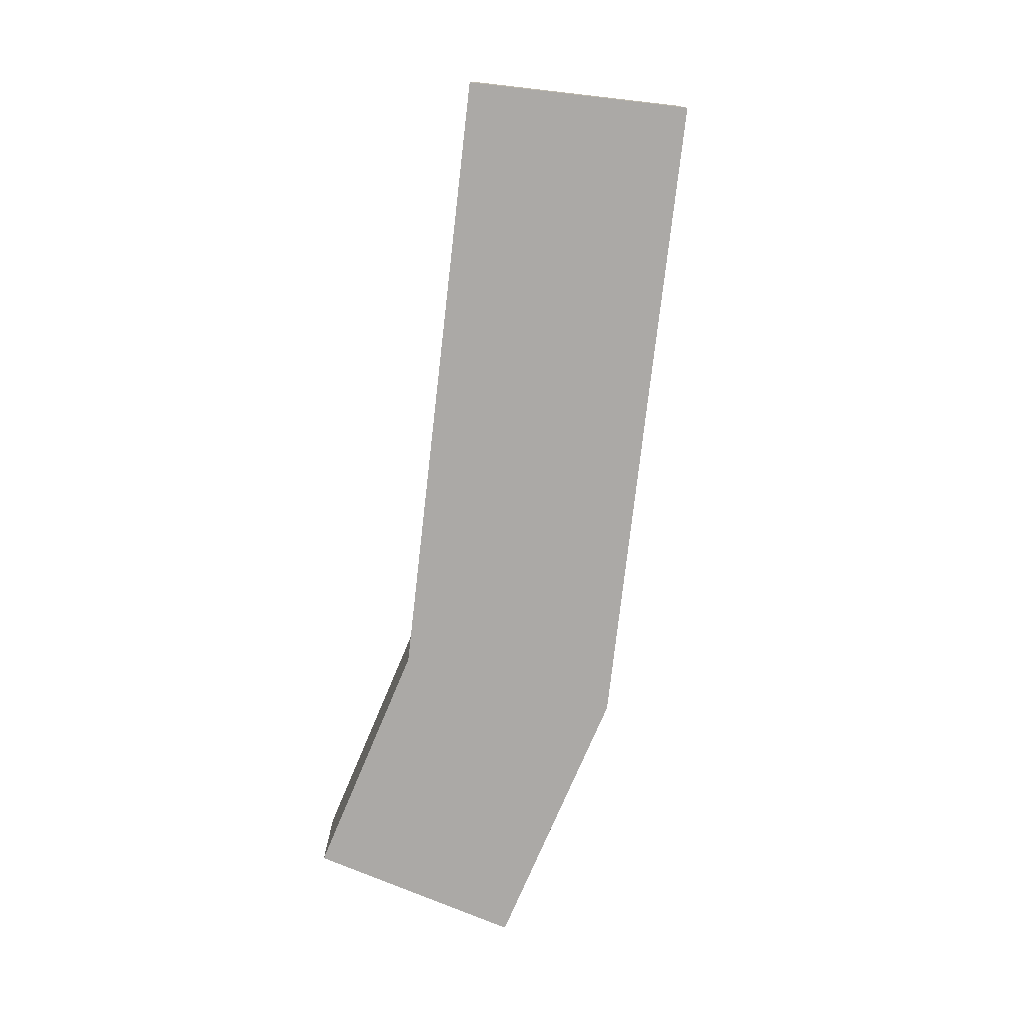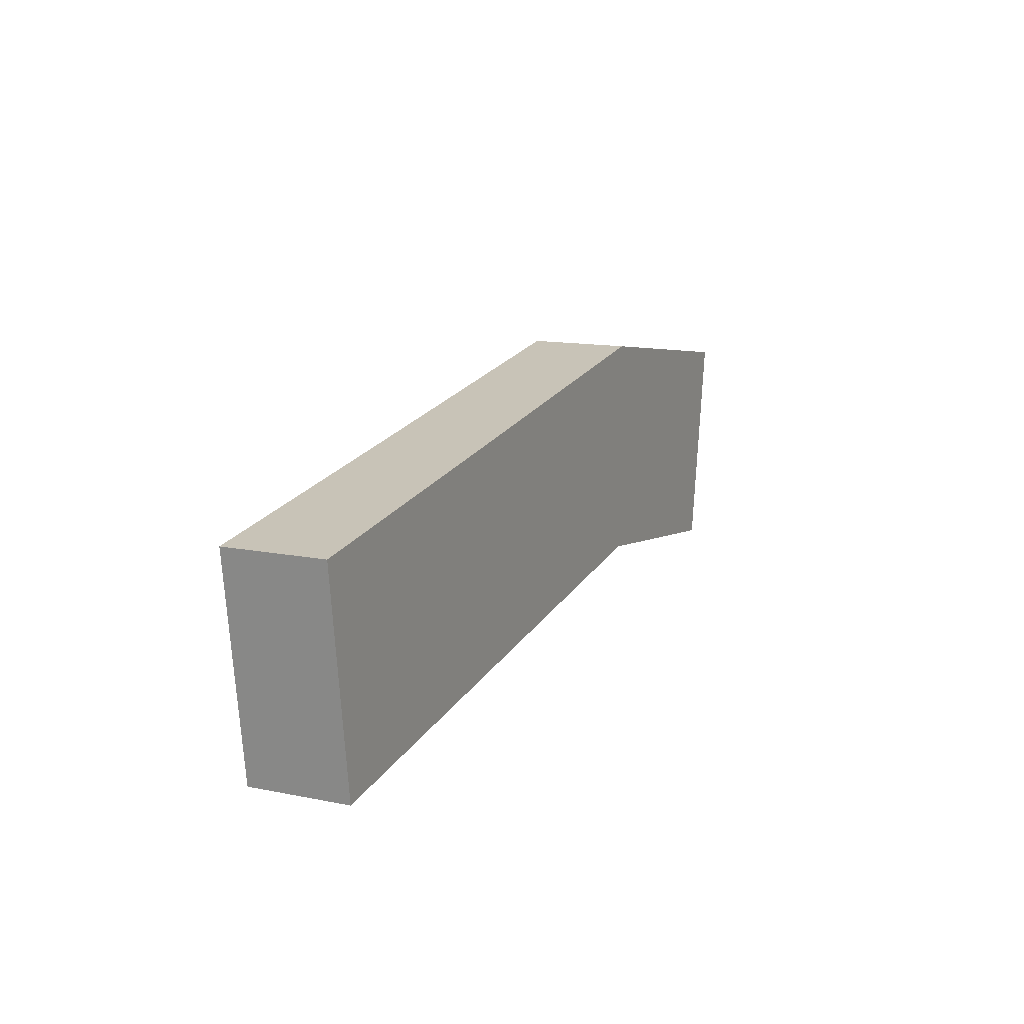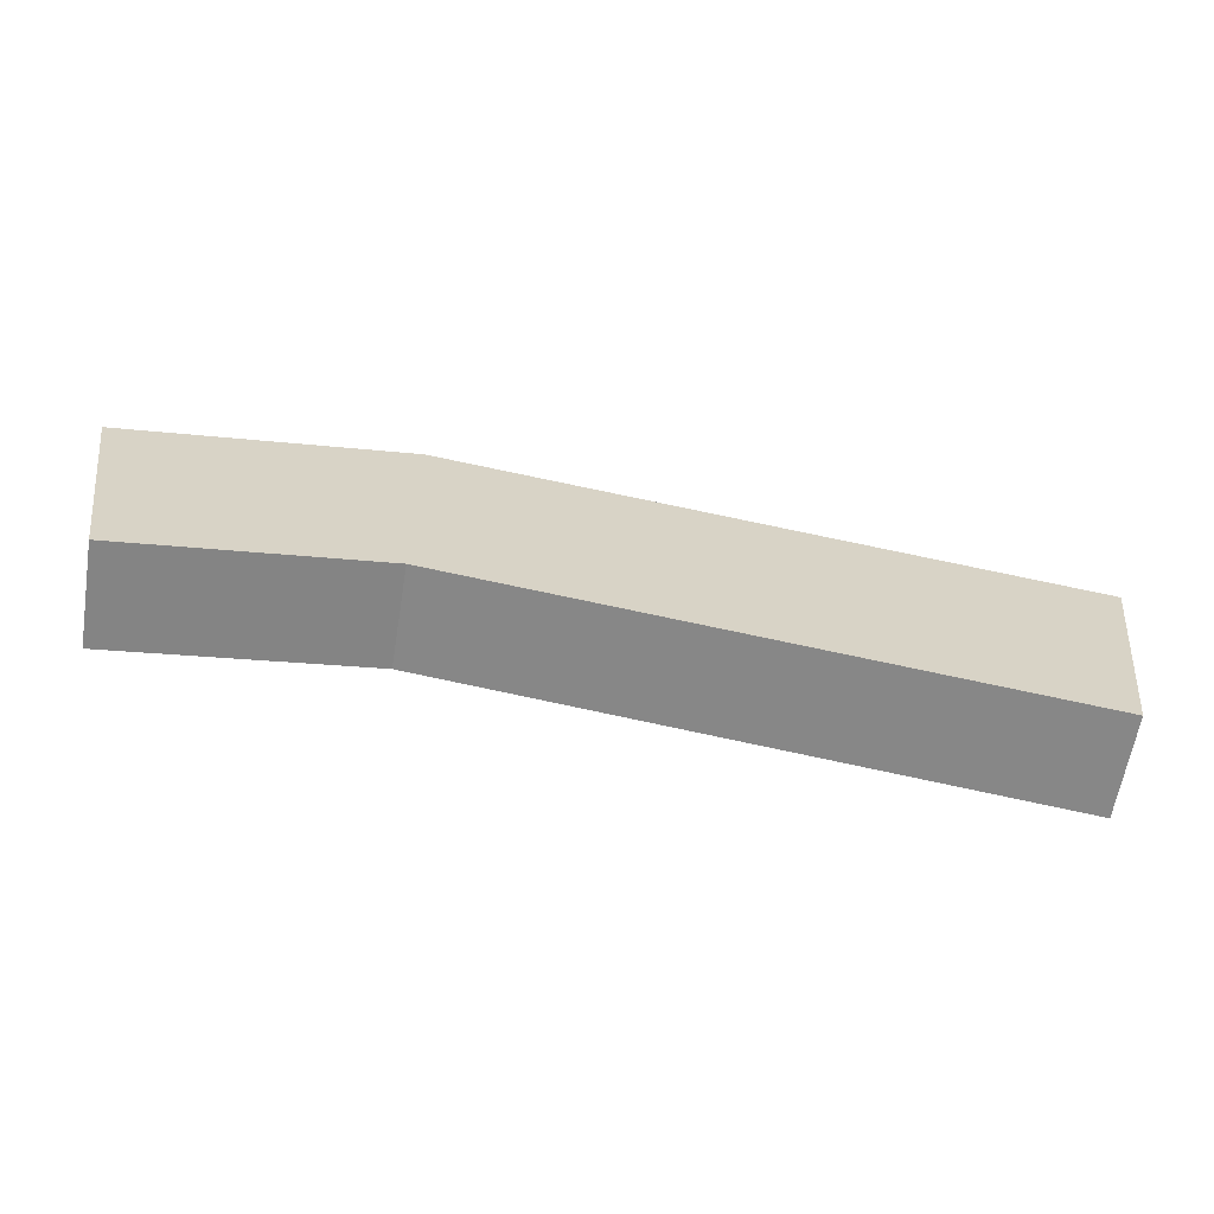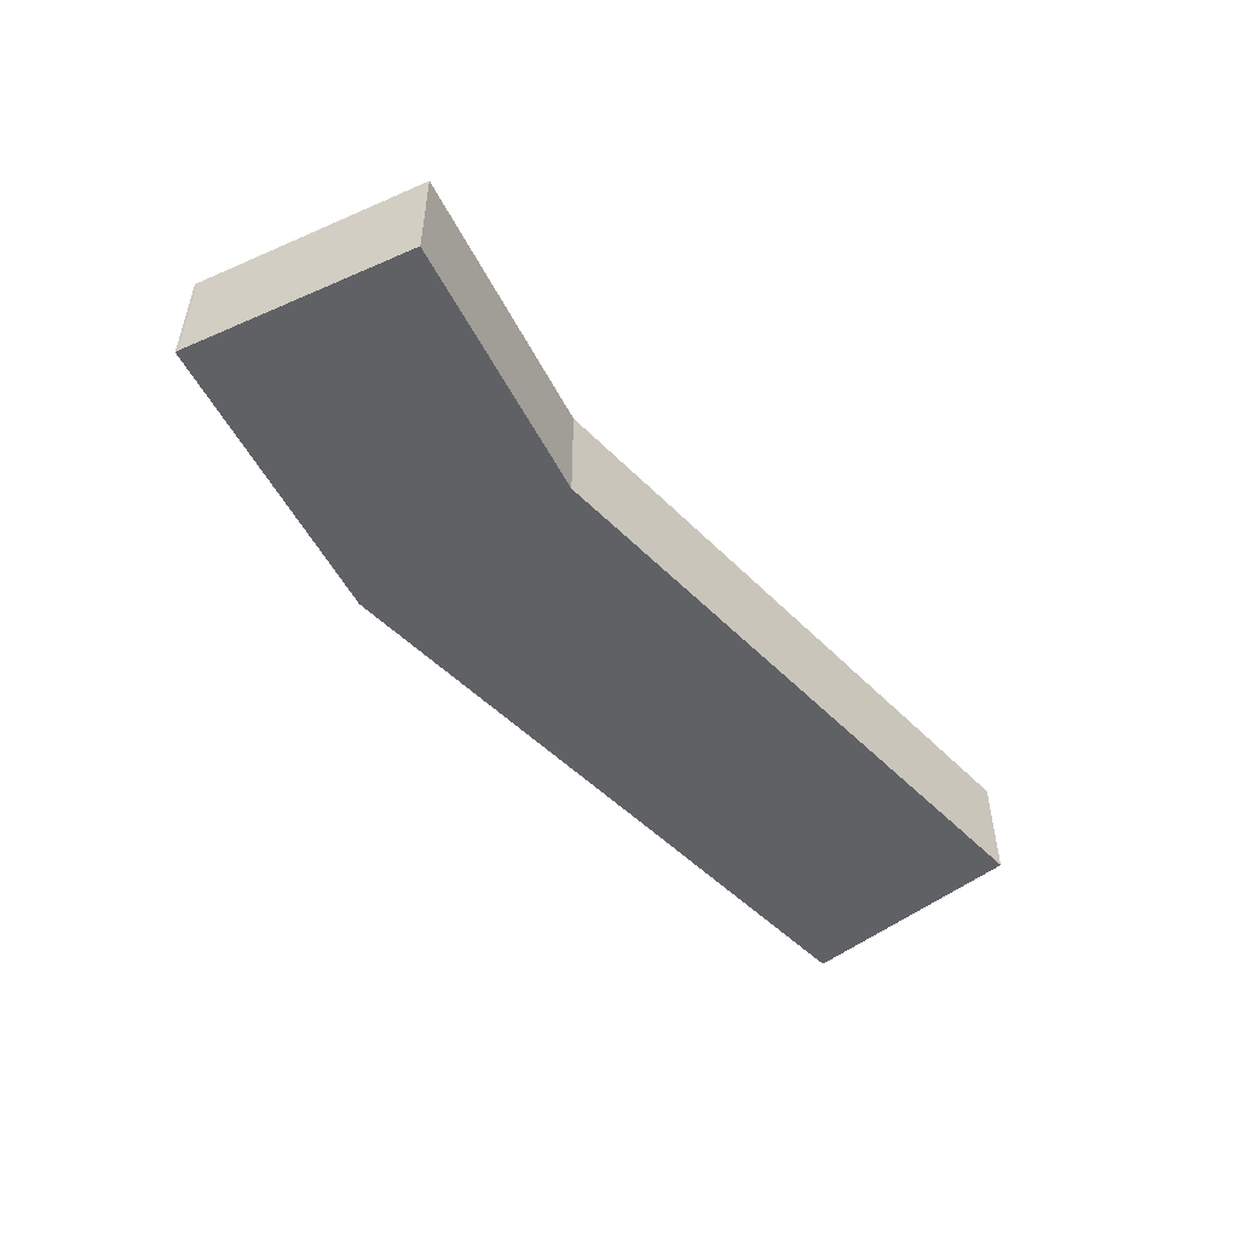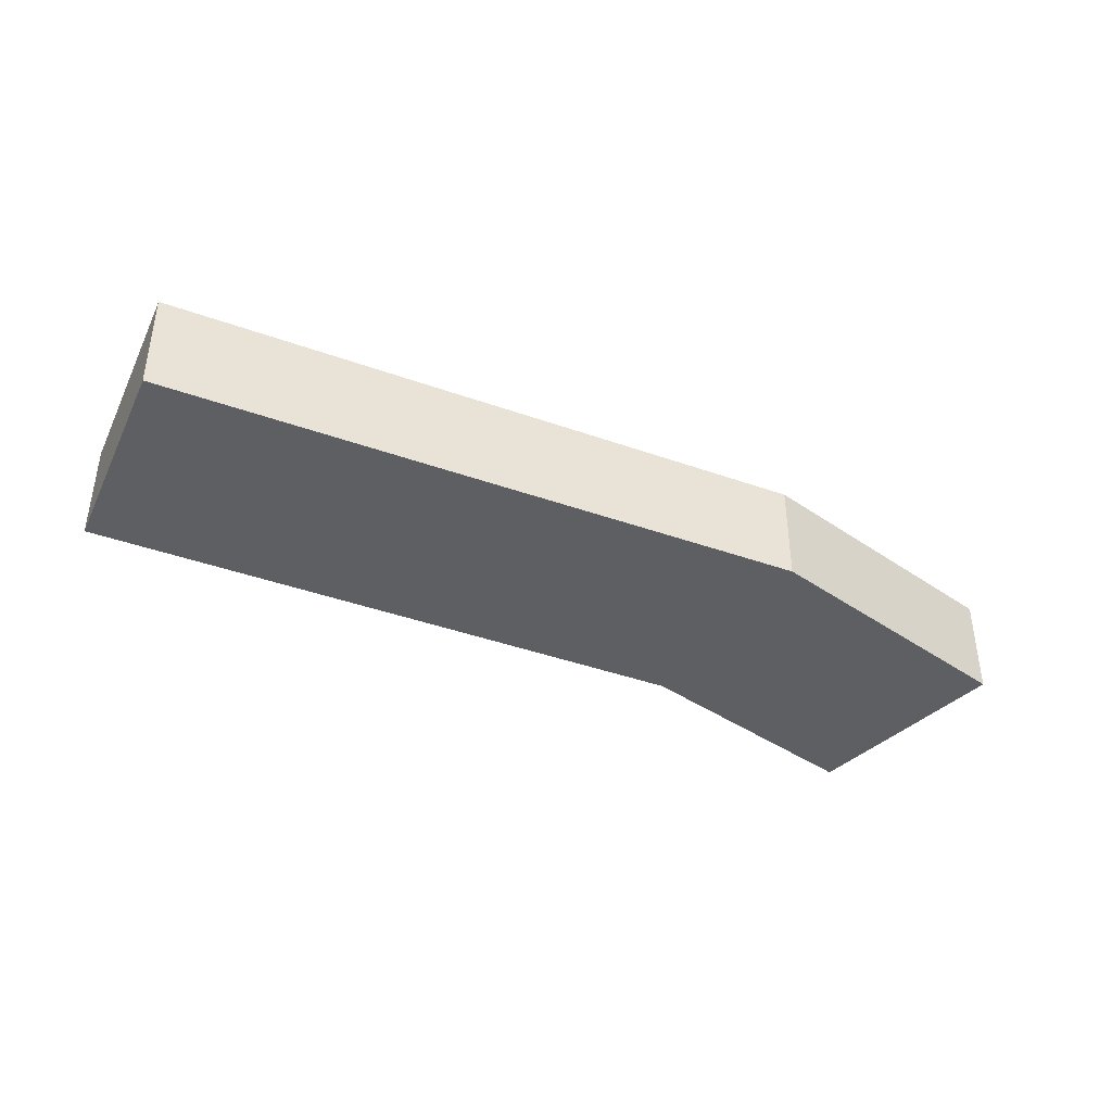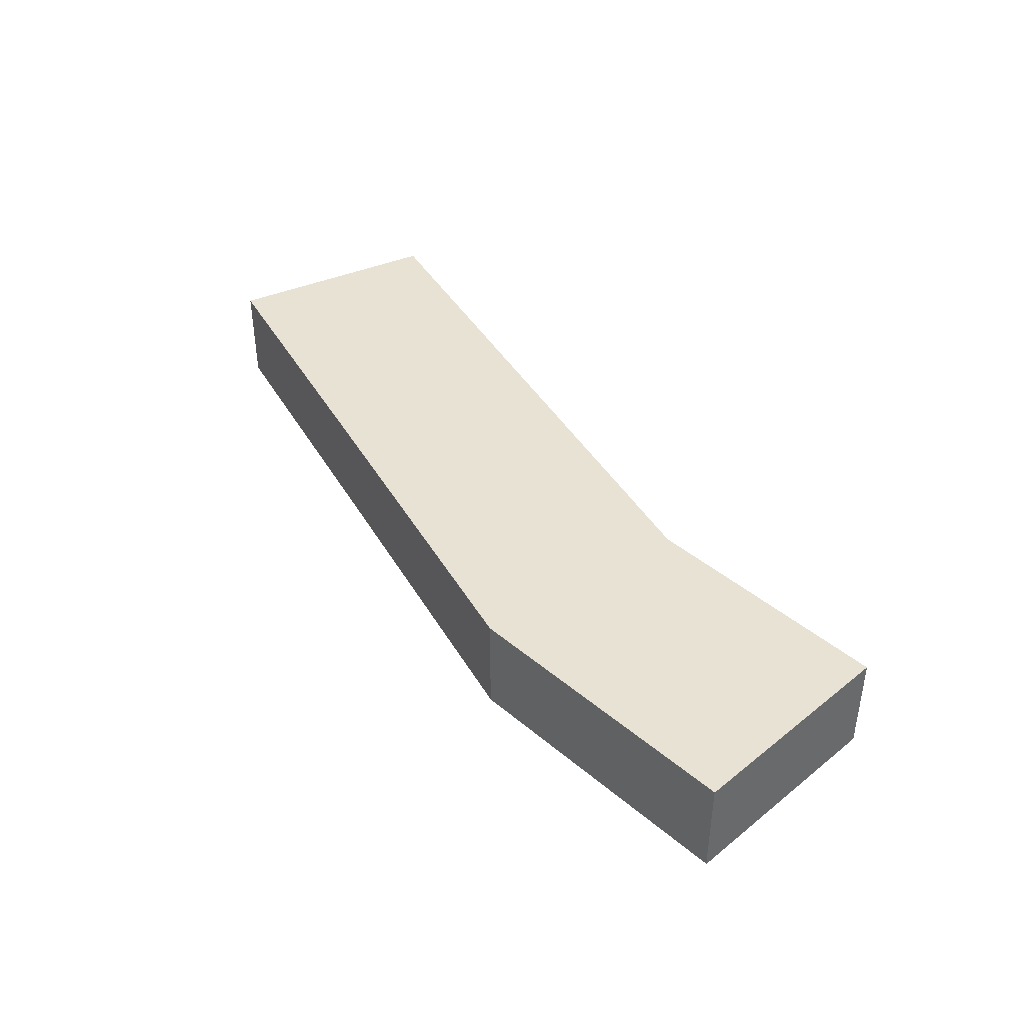
<metadata>
{"format":"obj","ext":"obj","renderer":"f3d","projection":"perspective","resolution":1024,"background":"white","views":[{"elev":-75.6,"azim":-104.0,"up":"+Y"},{"elev":13.4,"azim":-65.5,"up":"+Z"},{"elev":-62.4,"azim":170.7,"up":"+Z"},{"elev":-49.4,"azim":124.5,"up":"+Y"},{"elev":-39.9,"azim":-31.5,"up":"+Y"},{"elev":40.6,"azim":54.8,"up":"+Y"}]}
</metadata>
<code>
v  0.386 7.07 -2.933
v  44.25 7.07 -9.844
v  2.017 7.07 -15.33
v  0 7.07 4.329e-16
v  2.074 7.07 0.274
v  19.92 7.07 2.628
v  35.17 7.07 4.675
v  44.95 7.07 5.988
v  44.82 7.07 -9.77
v  45.05 7.07 -9.805
v  62.54 7.07 -12.47
v  64.93 7.07 2.841
v  63.34 7.07 -7.375
v  64.92 7.07 2.65
v  0 0 0
v  0.386 1.796e-16 -2.933
v  2.017 9.389e-16 -15.33
v  2.074 -1.678e-17 0.274
v  19.92 -1.609e-16 2.628
v  35.17 -2.863e-16 4.675
v  44.95 -3.667e-16 5.988
v  64.93 -1.74e-16 2.841
v  64.92 -1.623e-16 2.65
v  63.34 4.516e-16 -7.375
v  62.54 7.638e-16 -12.47
v  45.05 6.004e-16 -9.805
v  44.82 5.982e-16 -9.77
v  44.25 6.028e-16 -9.844
g defaultobject
f 1 2 3
f 2 1 4
f 2 4 5
f 2 5 6
f 2 6 7
f 2 7 8
f 2 8 9
f 9 8 10
f 10 8 11
f 11 8 12
f 11 12 13
f 13 12 14
f 1 15 4
f 15 1 3
f 15 3 16
f 16 3 17
f 15 5 4
f 5 15 6
f 6 15 18
f 6 18 19
f 6 19 7
f 7 19 20
f 7 20 8
f 8 20 21
f 21 12 8
f 12 21 22
f 22 14 12
f 14 22 23
f 23 13 14
f 13 23 24
f 13 24 11
f 11 24 25
f 25 10 11
f 10 25 26
f 10 26 9
f 9 26 27
f 27 2 9
f 2 27 3
f 3 27 17
f 17 27 28
f 21 23 22
f 23 21 24
f 24 21 25
f 25 21 26
f 26 21 20
f 26 20 27
f 27 20 28
f 28 20 17
f 17 20 19
f 17 19 18
f 17 18 16
f 16 18 15

</code>
